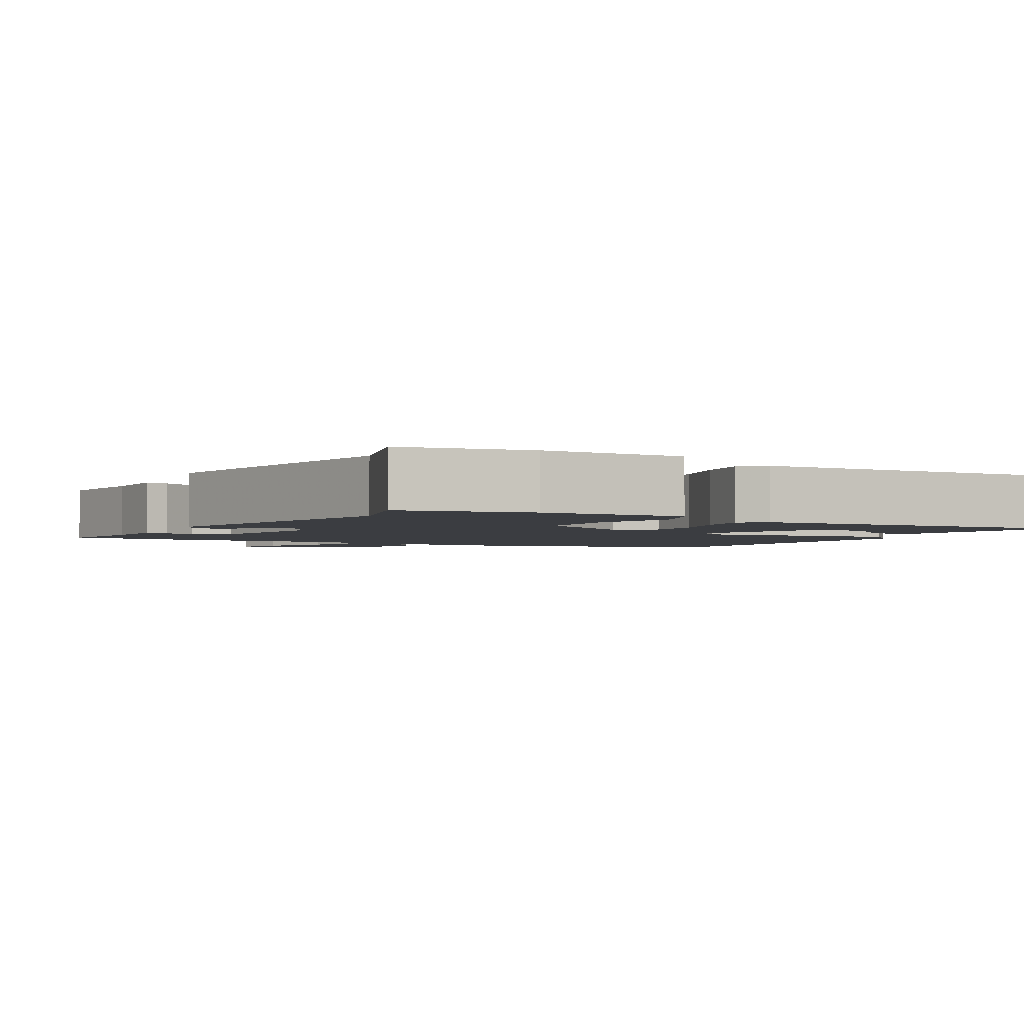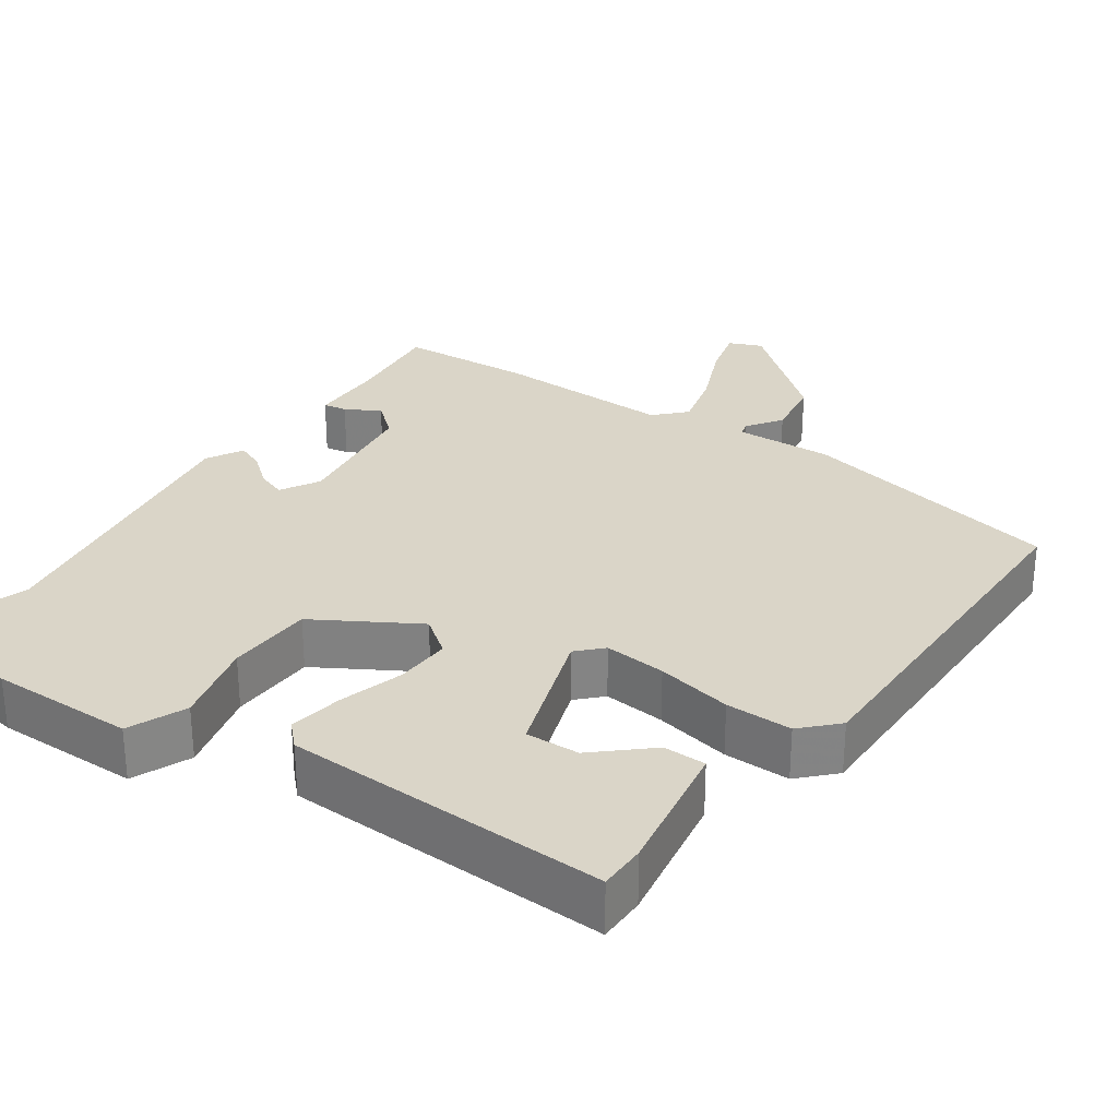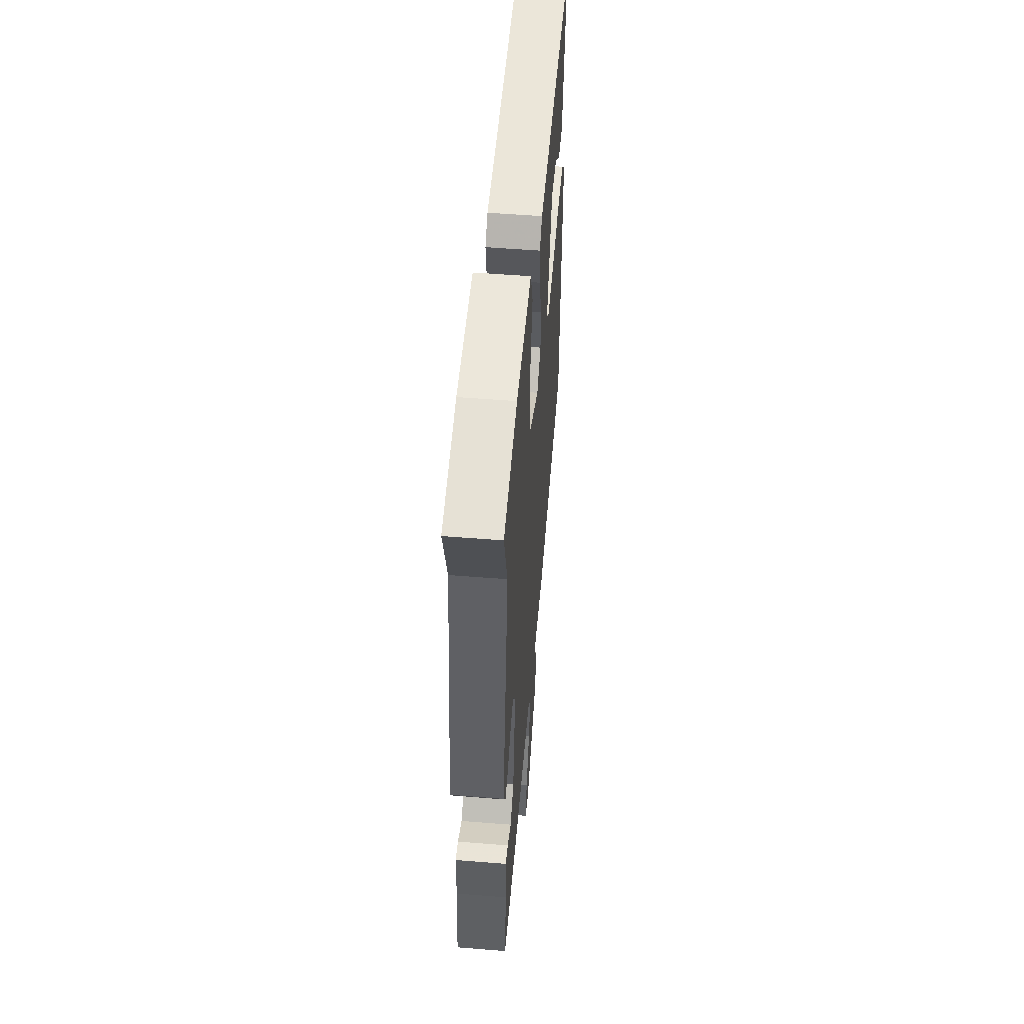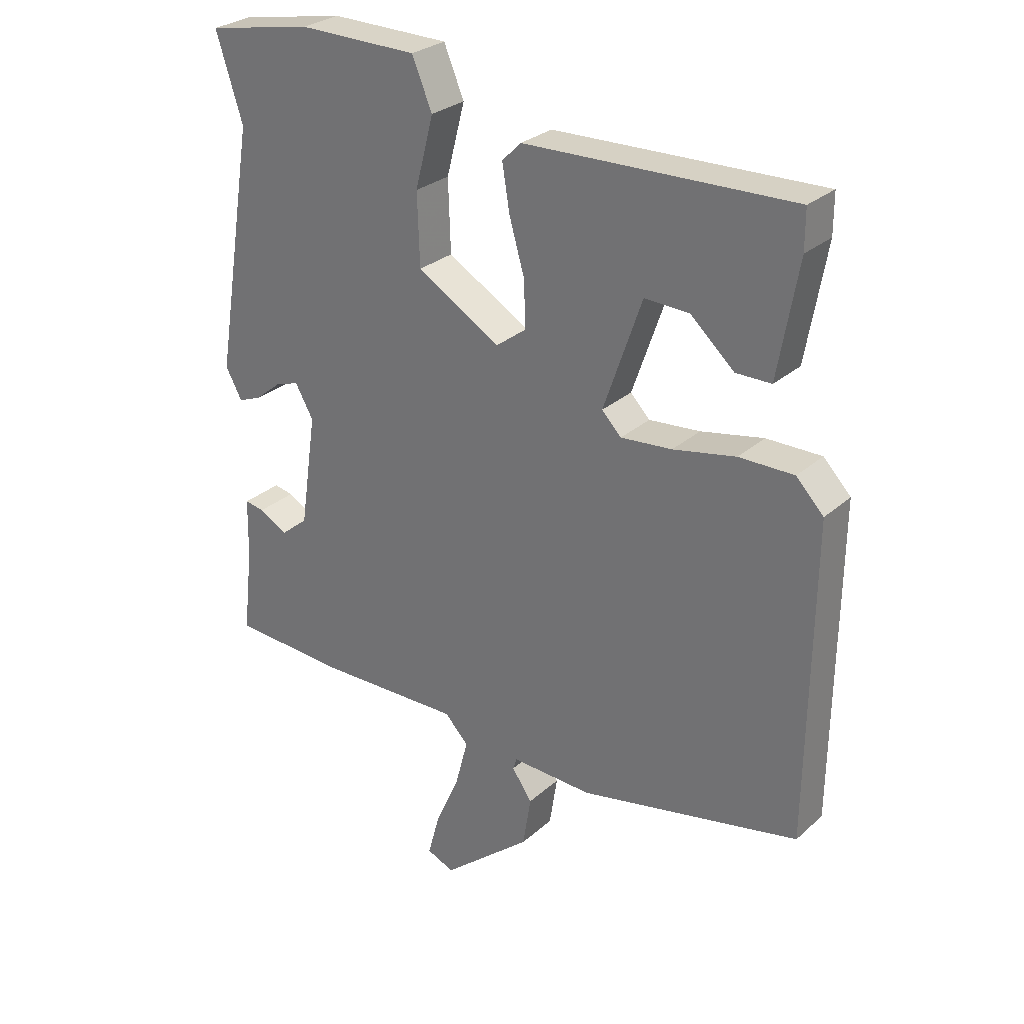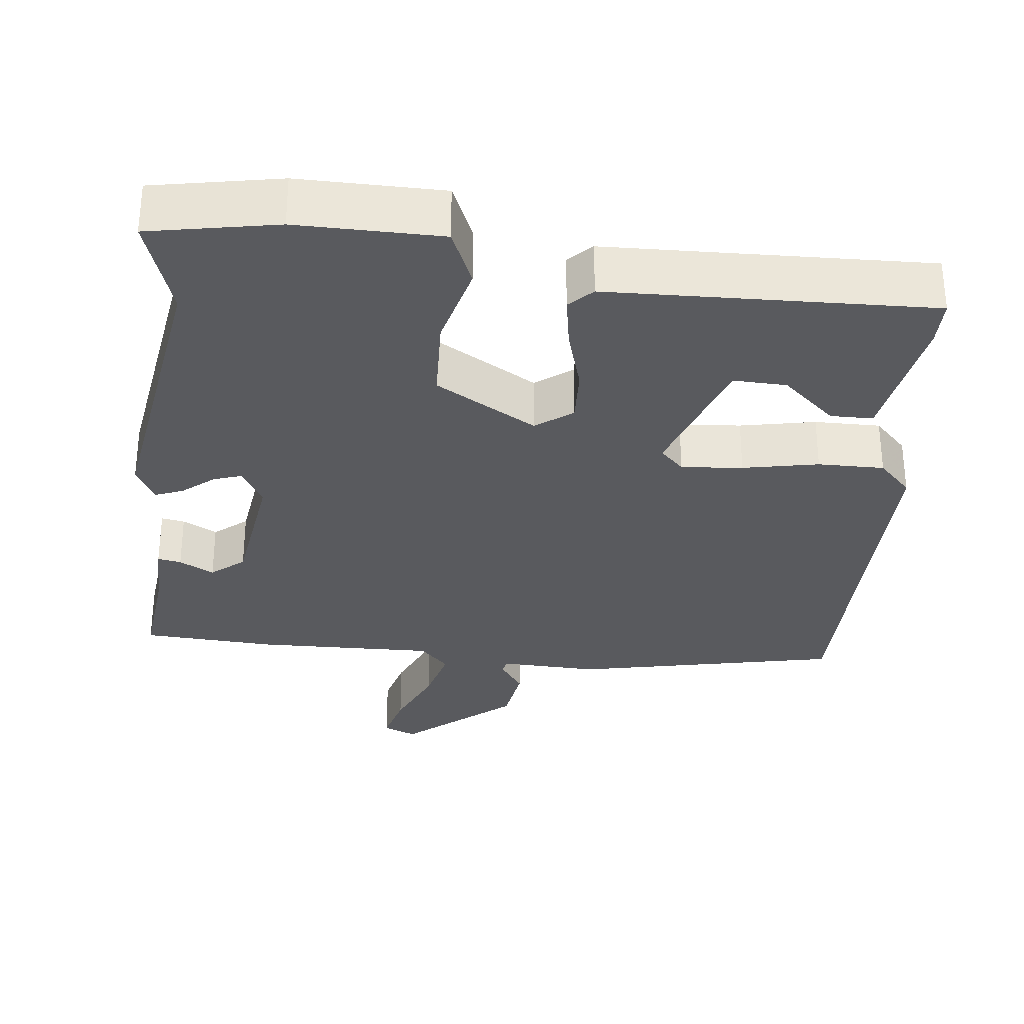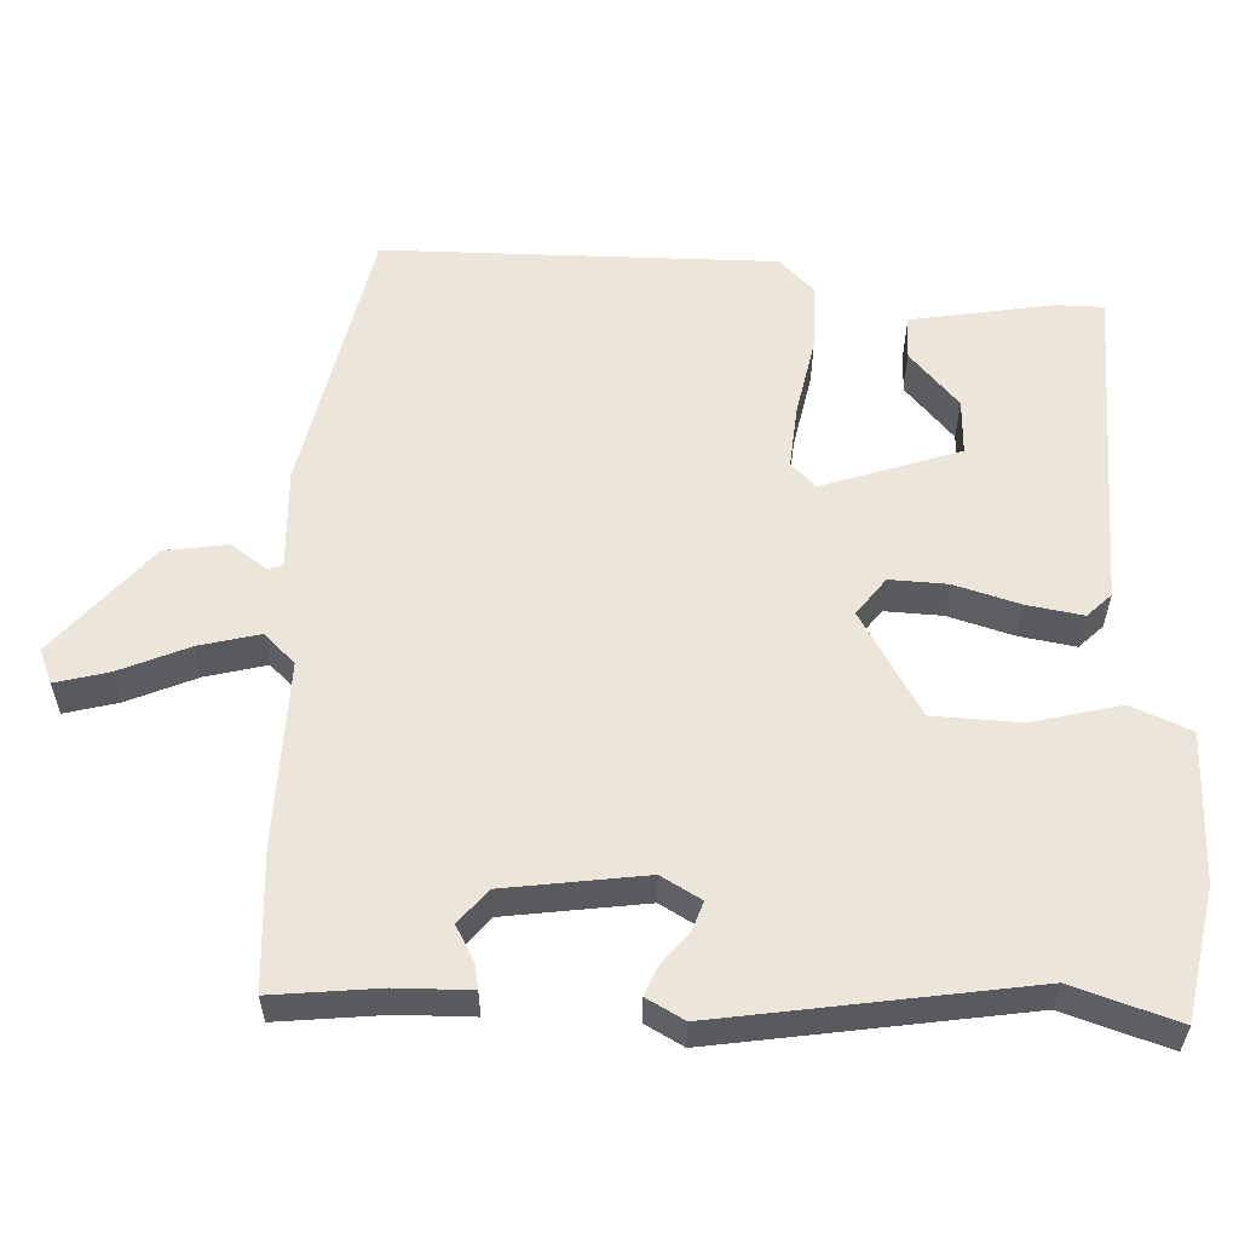
<metadata>
{"format":"obj","ext":"obj","renderer":"f3d","projection":"perspective","resolution":1024,"background":"white","views":[{"elev":-2.6,"azim":-29.0,"up":"+Y"},{"elev":29.1,"azim":35.2,"up":"+Y"},{"elev":53.6,"azim":-85.1,"up":"+Z"},{"elev":28.0,"azim":37.2,"up":"+Z"},{"elev":-31.4,"azim":-6.0,"up":"+Y"},{"elev":57.4,"azim":-87.2,"up":"+Y"}]}
</metadata>
<code>
v -0.461 0.07 0.376
v -0.505 0.07 0.515
v -0.331 0.07 0.547
v -0.135 0.07 0.544
v -0.102 0.07 0.465
v -0.132 0.07 0.349
v -0.128 0.07 0.232
v 0.009 0.07 0.15
v 0.059 0.07 0.187
v 0.056 0.07 0.263
v 0.031 0.07 0.35
v 0.019 0.07 0.424
v 0.05 0.07 0.455
v 0.49 0.07 0.466
v 0.49 0.07 0.402
v 0.457 0.07 0.215
v 0.399 0.07 0.215
v 0.327 0.07 0.28
v 0.254 0.07 0.283
v 0.191 0.07 0.102
v 0.223 0.07 0.069
v 0.307 0.07 0.076
v 0.41 0.07 0.096
v 0.5 0.07 0.096
v 0.545 0.07 0.049
v 0.539 0.07 -0.468
v 0.177 0.07 -0.542
v 0.044 0.07 -0.536
v 0.038 0.07 -0.555
v 0.071 0.07 -0.603
v 0.058 0.07 -0.686
v -0.089 0.07 -0.808
v -0.134 0.07 -0.789
v -0.115 0.07 -0.719
v -0.075 0.07 -0.628
v -0.054 0.07 -0.548
v -0.093 0.07 -0.507
v -0.338 0.07 -0.511
v -0.519 0.07 -0.499
v -0.503 0.07 -0.358
v -0.501 0.07 -0.26
v -0.469 0.07 -0.266
v -0.422 0.07 -0.292
v -0.377 0.07 -0.255
v -0.35 0.07 -0.07
v -0.38 0.07 -0.017
v -0.419 0.07 -0.03
v -0.462 0.07 -0.065
v -0.5 0.07 -0.08
v -0.527 0.07 -0.03
v -0.461 0 0.376
v -0.505 0 0.515
v -0.331 0 0.547
v -0.135 0 0.544
v -0.102 0 0.465
v -0.132 0 0.349
v -0.128 0 0.232
v 0.009 0 0.15
v 0.059 0 0.187
v 0.056 0 0.263
v 0.031 0 0.35
v 0.019 0 0.424
v 0.05 0 0.455
v 0.49 0 0.466
v 0.49 0 0.402
v 0.457 0 0.215
v 0.399 0 0.215
v 0.327 0 0.28
v 0.254 0 0.283
v 0.191 0 0.102
v 0.223 0 0.069
v 0.307 0 0.076
v 0.41 0 0.096
v 0.5 0 0.096
v 0.545 0 0.049
v 0.539 0 -0.468
v 0.177 0 -0.542
v 0.044 0 -0.536
v 0.038 0 -0.555
v 0.071 0 -0.603
v 0.058 0 -0.686
v -0.089 0 -0.808
v -0.134 0 -0.789
v -0.115 0 -0.719
v -0.075 0 -0.628
v -0.054 0 -0.548
v -0.093 0 -0.507
v -0.338 0 -0.511
v -0.519 0 -0.499
v -0.503 0 -0.358
v -0.501 0 -0.26
v -0.469 0 -0.266
v -0.422 0 -0.292
v -0.377 0 -0.255
v -0.35 0 -0.07
v -0.38 0 -0.017
v -0.419 0 -0.03
v -0.462 0 -0.065
v -0.5 0 -0.08
v -0.527 0 -0.03
f 49 50 1
f 48 49 1
f 47 48 1
f 46 47 1
f 45 46 1
f 40 41 42 43
f 39 40 43
f 38 39 43
f 37 38 43
f 37 43 44
f 33 34 35
f 32 33 35
f 31 32 35
f 30 31 35
f 29 30 35
f 28 29 35 36
f 26 27 28
f 25 26 28
f 24 25 28
f 23 24 28
f 22 23 28
f 28 36 37
f 22 28 37
f 21 22 37
f 16 17 18
f 15 16 18
f 14 15 18
f 14 18 19
f 13 14 19
f 12 13 19
f 11 12 19
f 10 11 19
f 9 10 19 20
f 4 5 6
f 3 4 6
f 2 3 6
f 1 2 6
f 45 1 6 7
f 44 45 7 8
f 21 37 44
f 20 21 44
f 9 20 44
f 8 9 44
f 51 100 99
f 51 99 98
f 51 98 97
f 51 97 96
f 51 96 95
f 93 92 91 90
f 93 90 89
f 93 89 88
f 93 88 87
f 94 93 87
f 85 84 83
f 85 83 82
f 85 82 81
f 85 81 80
f 85 80 79
f 86 85 79 78
f 78 77 76
f 78 76 75
f 78 75 74
f 78 74 73
f 78 73 72
f 87 86 78
f 87 78 72
f 87 72 71
f 68 67 66
f 68 66 65
f 68 65 64
f 69 68 64
f 69 64 63
f 69 63 62
f 69 62 61
f 69 61 60
f 70 69 60 59
f 56 55 54
f 56 54 53
f 56 53 52
f 56 52 51
f 57 56 51 95
f 58 57 95 94
f 94 87 71
f 94 71 70
f 94 70 59
f 94 59 58
f 1 51 52 2
f 2 52 53 3
f 3 53 54 4
f 4 54 55 5
f 5 55 56 6
f 6 56 57 7
f 7 57 58 8
f 8 58 59 9
f 9 59 60 10
f 10 60 61 11
f 11 61 62 12
f 12 62 63 13
f 13 63 64 14
f 14 64 65 15
f 15 65 66 16
f 16 66 67 17
f 17 67 68 18
f 18 68 69 19
f 19 69 70 20
f 20 70 71 21
f 21 71 72 22
f 22 72 73 23
f 23 73 74 24
f 24 74 75 25
f 25 75 76 26
f 26 76 77 27
f 27 77 78 28
f 28 78 79 29
f 29 79 80 30
f 30 80 81 31
f 31 81 82 32
f 32 82 83 33
f 33 83 84 34
f 34 84 85 35
f 35 85 86 36
f 36 86 87 37
f 37 87 88 38
f 38 88 89 39
f 39 89 90 40
f 40 90 91 41
f 41 91 92 42
f 42 92 93 43
f 43 93 94 44
f 44 94 95 45
f 45 95 96 46
f 46 96 97 47
f 47 97 98 48
f 48 98 99 49
f 49 99 100 50
f 50 100 51 1

</code>
